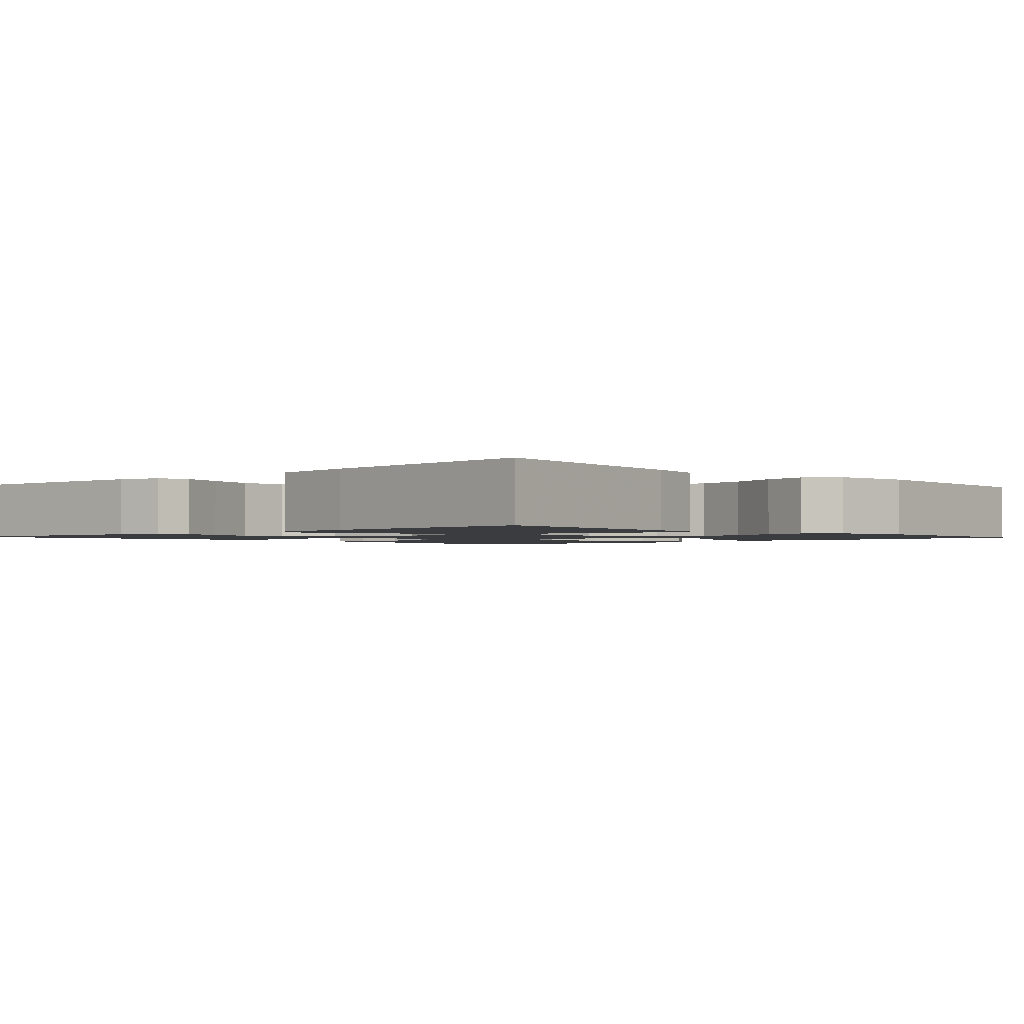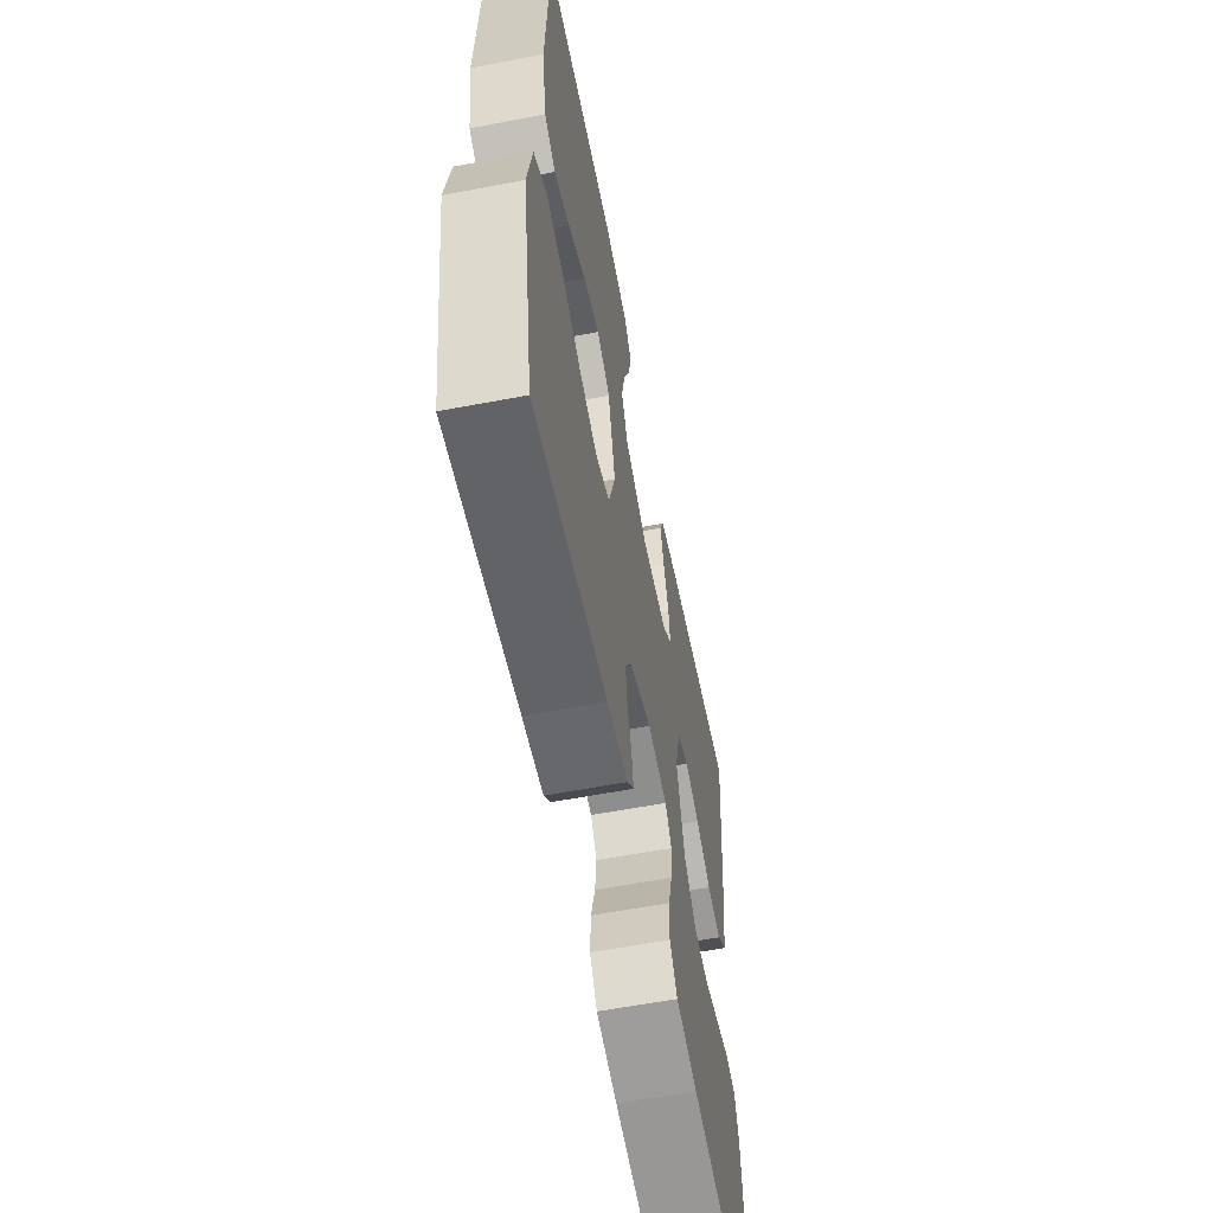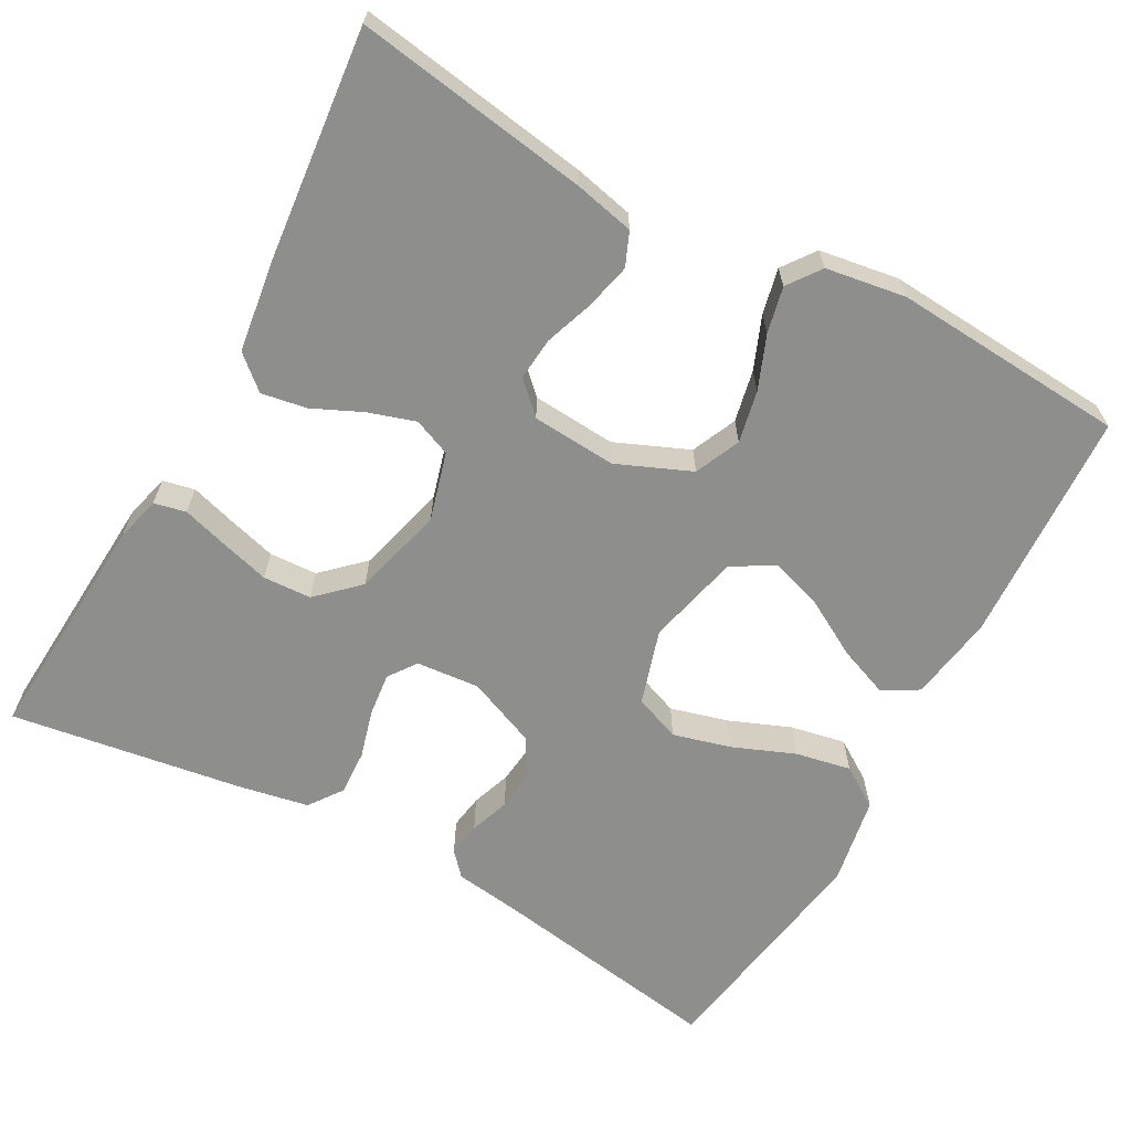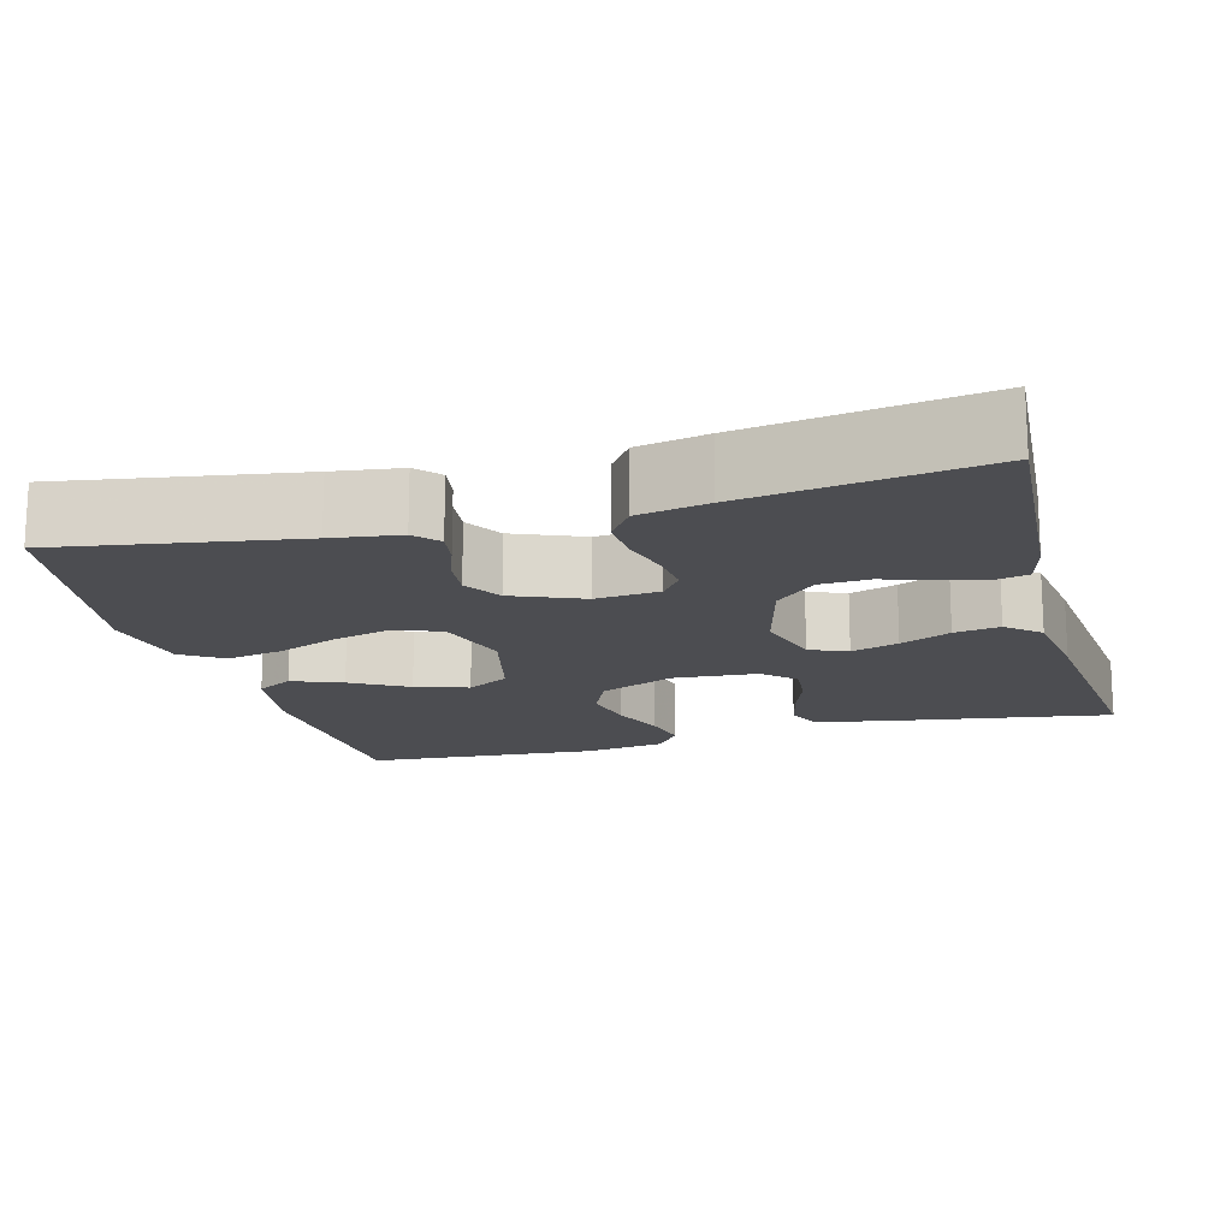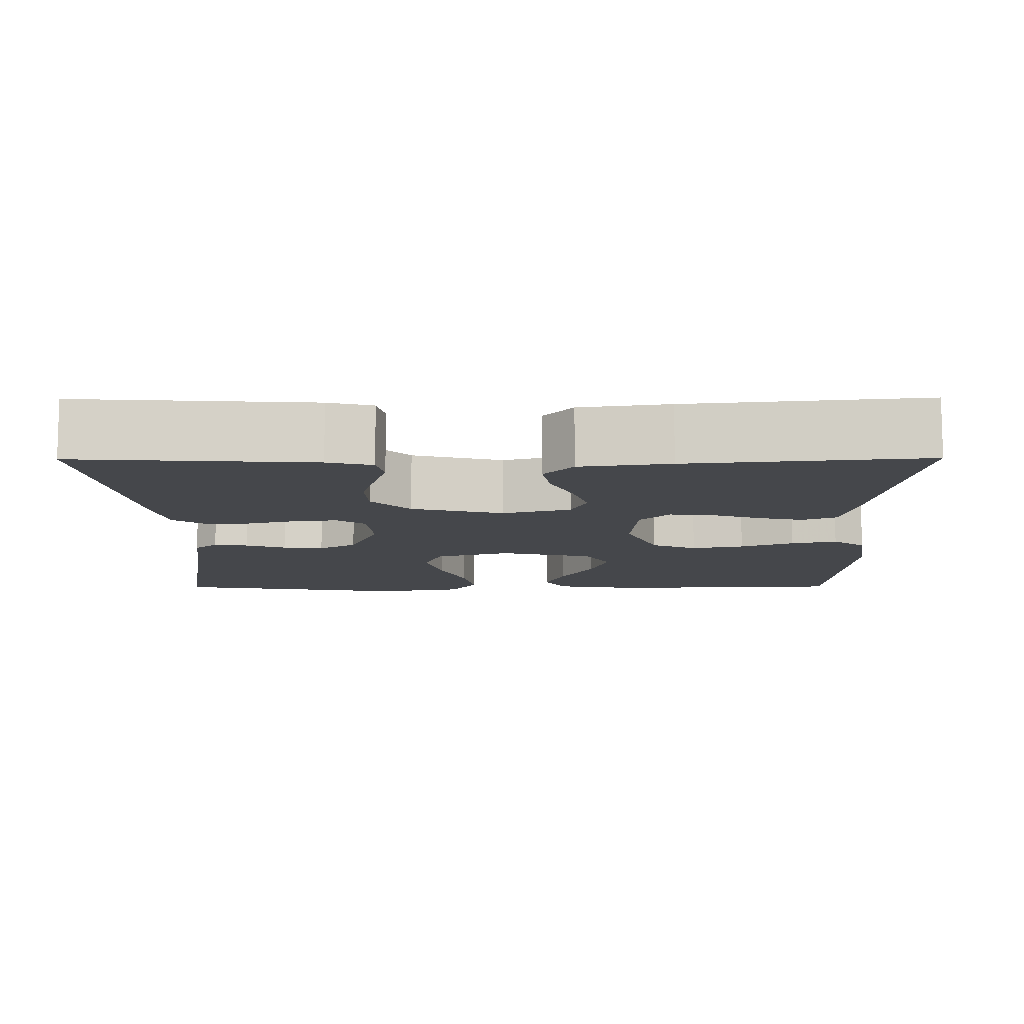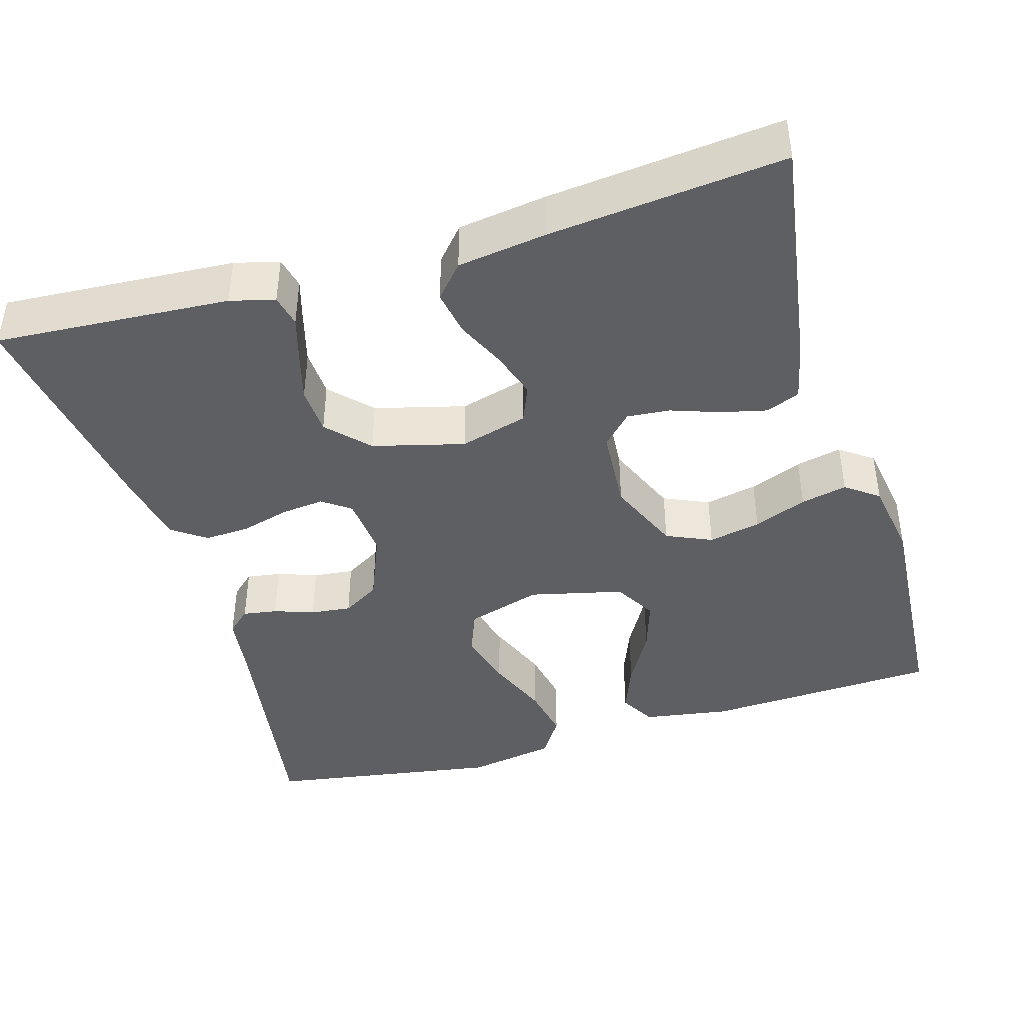
<metadata>
{"format":"obj","ext":"obj","renderer":"f3d","projection":"perspective","resolution":1024,"background":"white","views":[{"elev":-1.7,"azim":-47.2,"up":"+Y"},{"elev":-60.0,"azim":101.0,"up":"+Z"},{"elev":-64.9,"azim":-28.7,"up":"+Y"},{"elev":-16.1,"azim":-164.7,"up":"+Y"},{"elev":-10.4,"azim":-89.6,"up":"+Y"},{"elev":-42.0,"azim":-73.4,"up":"+Y"}]}
</metadata>
<code>
v -0.5 0.07 0.5
v -0.2 0.07 0.453
v -0.124 0.07 0.436
v -0.106 0.07 0.393
v -0.12 0.07 0.334
v -0.142 0.07 0.272
v -0.147 0.07 0.217
v -0.108 0.07 0.179
v 0 0.07 0.171
v 0.095 0.07 0.211
v 0.121 0.07 0.269
v 0.107 0.07 0.336
v 0.08 0.07 0.404
v 0.067 0.07 0.463
v 0.098 0.07 0.505
v 0.2 0.07 0.521
v 0.5 0.07 0.5
v 0.514 0.07 0.2
v 0.496 0.07 0.089
v 0.45 0.07 0.063
v 0.386 0.07 0.088
v 0.314 0.07 0.129
v 0.247 0.07 0.151
v 0.193 0.07 0.12
v 0.164 0.07 0
v 0.193 0.07 -0.096
v 0.252 0.07 -0.119
v 0.326 0.07 -0.099
v 0.406 0.07 -0.067
v 0.477 0.07 -0.053
v 0.529 0.07 -0.087
v 0.549 0.07 -0.2
v 0.5 0.07 -0.5
v 0.2 0.07 -0.451
v 0.114 0.07 -0.439
v 0.087 0.07 -0.409
v 0.094 0.07 -0.365
v 0.112 0.07 -0.314
v 0.118 0.07 -0.262
v 0.089 0.07 -0.214
v 0 0.07 -0.177
v -0.081 0.07 -0.184
v -0.107 0.07 -0.22
v -0.101 0.07 -0.275
v -0.084 0.07 -0.337
v -0.081 0.07 -0.395
v -0.112 0.07 -0.438
v -0.2 0.07 -0.455
v -0.5 0.07 -0.5
v -0.48 0.07 -0.2
v -0.465 0.07 -0.143
v -0.424 0.07 -0.134
v -0.367 0.07 -0.151
v -0.303 0.07 -0.169
v -0.241 0.07 -0.166
v -0.189 0.07 -0.117
v -0.158 0.07 0
v -0.182 0.07 0.087
v -0.23 0.07 0.107
v -0.29 0.07 0.088
v -0.354 0.07 0.059
v -0.412 0.07 0.049
v -0.454 0.07 0.086
v -0.47 0.07 0.2
v -0.5 0 0.5
v -0.2 0 0.453
v -0.124 0 0.436
v -0.106 0 0.393
v -0.12 0 0.334
v -0.142 0 0.272
v -0.147 0 0.217
v -0.108 0 0.179
v 0 0 0.171
v 0.095 0 0.211
v 0.121 0 0.269
v 0.107 0 0.336
v 0.08 0 0.404
v 0.067 0 0.463
v 0.098 0 0.505
v 0.2 0 0.521
v 0.5 0 0.5
v 0.514 0 0.2
v 0.496 0 0.089
v 0.45 0 0.063
v 0.386 0 0.088
v 0.314 0 0.129
v 0.247 0 0.151
v 0.193 0 0.12
v 0.164 0 0
v 0.193 0 -0.096
v 0.252 0 -0.119
v 0.326 0 -0.099
v 0.406 0 -0.067
v 0.477 0 -0.053
v 0.529 0 -0.087
v 0.549 0 -0.2
v 0.5 0 -0.5
v 0.2 0 -0.451
v 0.114 0 -0.439
v 0.087 0 -0.409
v 0.094 0 -0.365
v 0.112 0 -0.314
v 0.118 0 -0.262
v 0.089 0 -0.214
v 0 0 -0.177
v -0.081 0 -0.184
v -0.107 0 -0.22
v -0.101 0 -0.275
v -0.084 0 -0.337
v -0.081 0 -0.395
v -0.112 0 -0.438
v -0.2 0 -0.455
v -0.5 0 -0.5
v -0.48 0 -0.2
v -0.465 0 -0.143
v -0.424 0 -0.134
v -0.367 0 -0.151
v -0.303 0 -0.169
v -0.241 0 -0.166
v -0.189 0 -0.117
v -0.158 0 0
v -0.182 0 0.087
v -0.23 0 0.107
v -0.29 0 0.088
v -0.354 0 0.059
v -0.412 0 0.049
v -0.454 0 0.086
v -0.47 0 0.2
f 4 5 6
f 3 4 6
f 2 3 6
f 1 2 6
f 64 1 6
f 63 64 6
f 62 63 6
f 61 62 6
f 60 61 6
f 59 60 6 7
f 58 59 7 8
f 57 58 8 9
f 56 57 9 10
f 51 52 53
f 50 51 53
f 49 50 53
f 48 49 53
f 47 48 53
f 46 47 53
f 45 46 53
f 44 45 53
f 44 53 54
f 43 44 54 55
f 36 37 38
f 35 36 38
f 34 35 38
f 34 38 39
f 33 34 39
f 32 33 39
f 31 32 39
f 30 31 39
f 29 30 39
f 28 29 39
f 27 28 39 40
f 20 21 22
f 19 20 22
f 18 19 22
f 17 18 22
f 16 17 22
f 15 16 22
f 14 15 22
f 13 14 22
f 12 13 22
f 11 12 22 23
f 10 11 23 24
f 42 43 55 56
f 10 24 25
f 56 10 25
f 42 56 25
f 41 42 25
f 26 27 40 41
f 25 26 41
f 70 69 68
f 70 68 67
f 70 67 66
f 70 66 65
f 70 65 128
f 70 128 127
f 70 127 126
f 70 126 125
f 70 125 124
f 71 70 124 123
f 72 71 123 122
f 73 72 122 121
f 74 73 121 120
f 117 116 115
f 117 115 114
f 117 114 113
f 117 113 112
f 117 112 111
f 117 111 110
f 117 110 109
f 117 109 108
f 118 117 108
f 119 118 108 107
f 102 101 100
f 102 100 99
f 102 99 98
f 103 102 98
f 103 98 97
f 103 97 96
f 103 96 95
f 103 95 94
f 103 94 93
f 103 93 92
f 104 103 92 91
f 86 85 84
f 86 84 83
f 86 83 82
f 86 82 81
f 86 81 80
f 86 80 79
f 86 79 78
f 86 78 77
f 86 77 76
f 87 86 76 75
f 88 87 75 74
f 120 119 107 106
f 89 88 74
f 89 74 120
f 89 120 106
f 89 106 105
f 105 104 91 90
f 105 90 89
f 1 65 66 2
f 2 66 67 3
f 3 67 68 4
f 4 68 69 5
f 5 69 70 6
f 6 70 71 7
f 7 71 72 8
f 8 72 73 9
f 9 73 74 10
f 10 74 75 11
f 11 75 76 12
f 12 76 77 13
f 13 77 78 14
f 14 78 79 15
f 15 79 80 16
f 16 80 81 17
f 17 81 82 18
f 18 82 83 19
f 19 83 84 20
f 20 84 85 21
f 21 85 86 22
f 22 86 87 23
f 23 87 88 24
f 24 88 89 25
f 25 89 90 26
f 26 90 91 27
f 27 91 92 28
f 28 92 93 29
f 29 93 94 30
f 30 94 95 31
f 31 95 96 32
f 32 96 97 33
f 33 97 98 34
f 34 98 99 35
f 35 99 100 36
f 36 100 101 37
f 37 101 102 38
f 38 102 103 39
f 39 103 104 40
f 40 104 105 41
f 41 105 106 42
f 42 106 107 43
f 43 107 108 44
f 44 108 109 45
f 45 109 110 46
f 46 110 111 47
f 47 111 112 48
f 48 112 113 49
f 49 113 114 50
f 50 114 115 51
f 51 115 116 52
f 52 116 117 53
f 53 117 118 54
f 54 118 119 55
f 55 119 120 56
f 56 120 121 57
f 57 121 122 58
f 58 122 123 59
f 59 123 124 60
f 60 124 125 61
f 61 125 126 62
f 62 126 127 63
f 63 127 128 64
f 64 128 65 1

</code>
